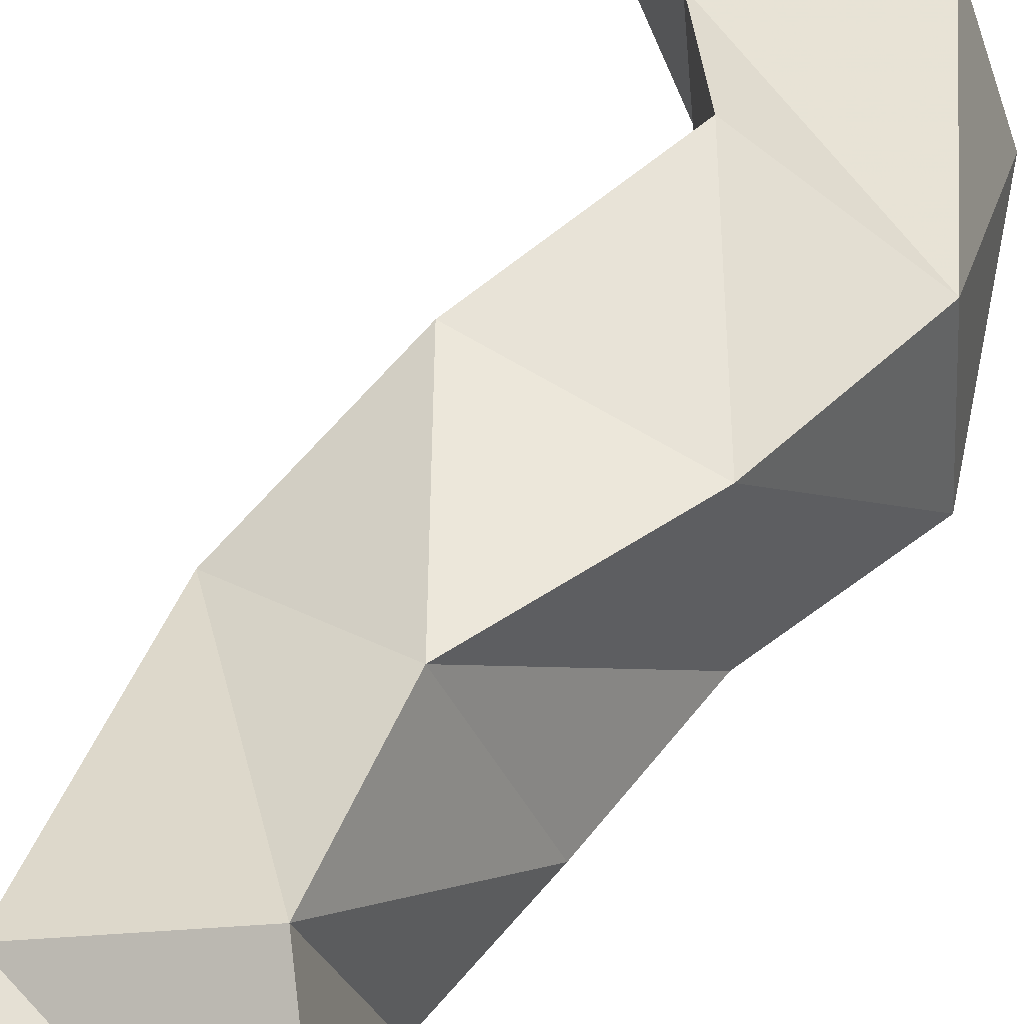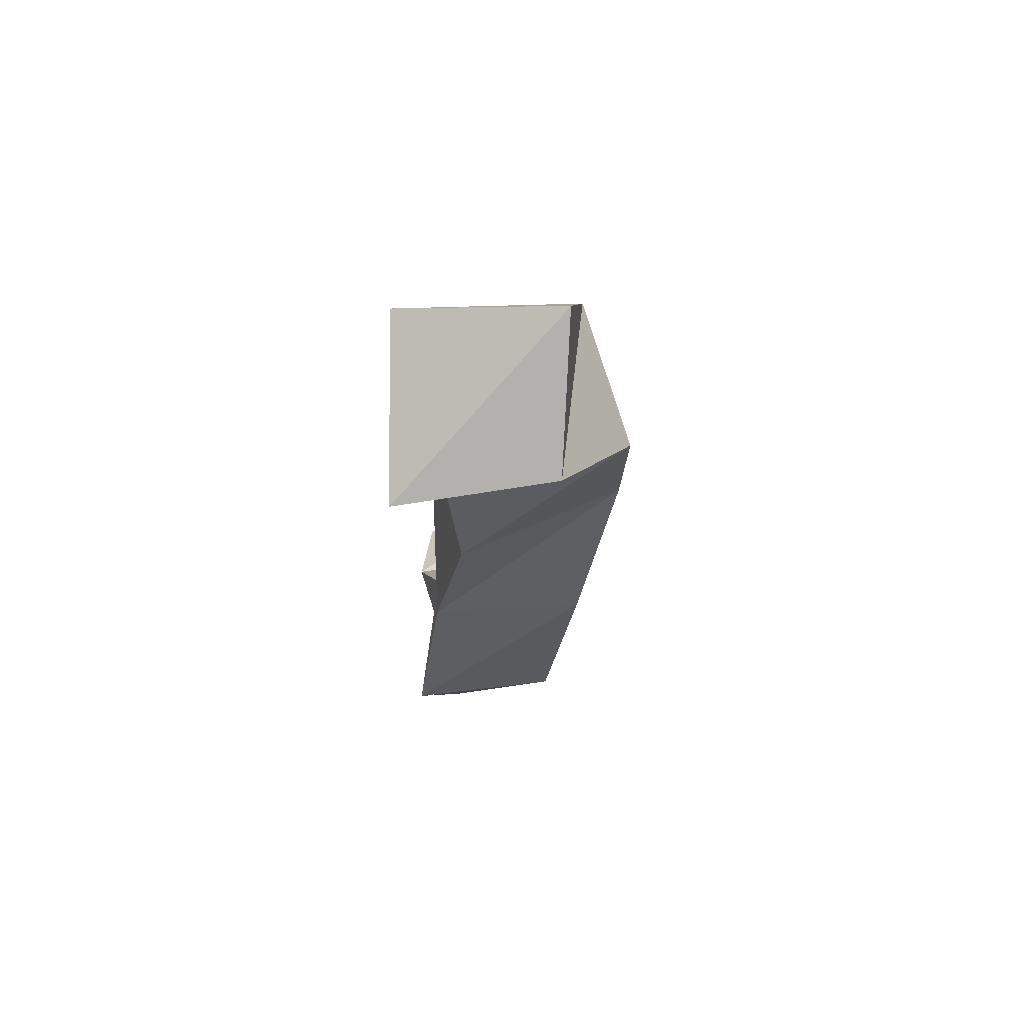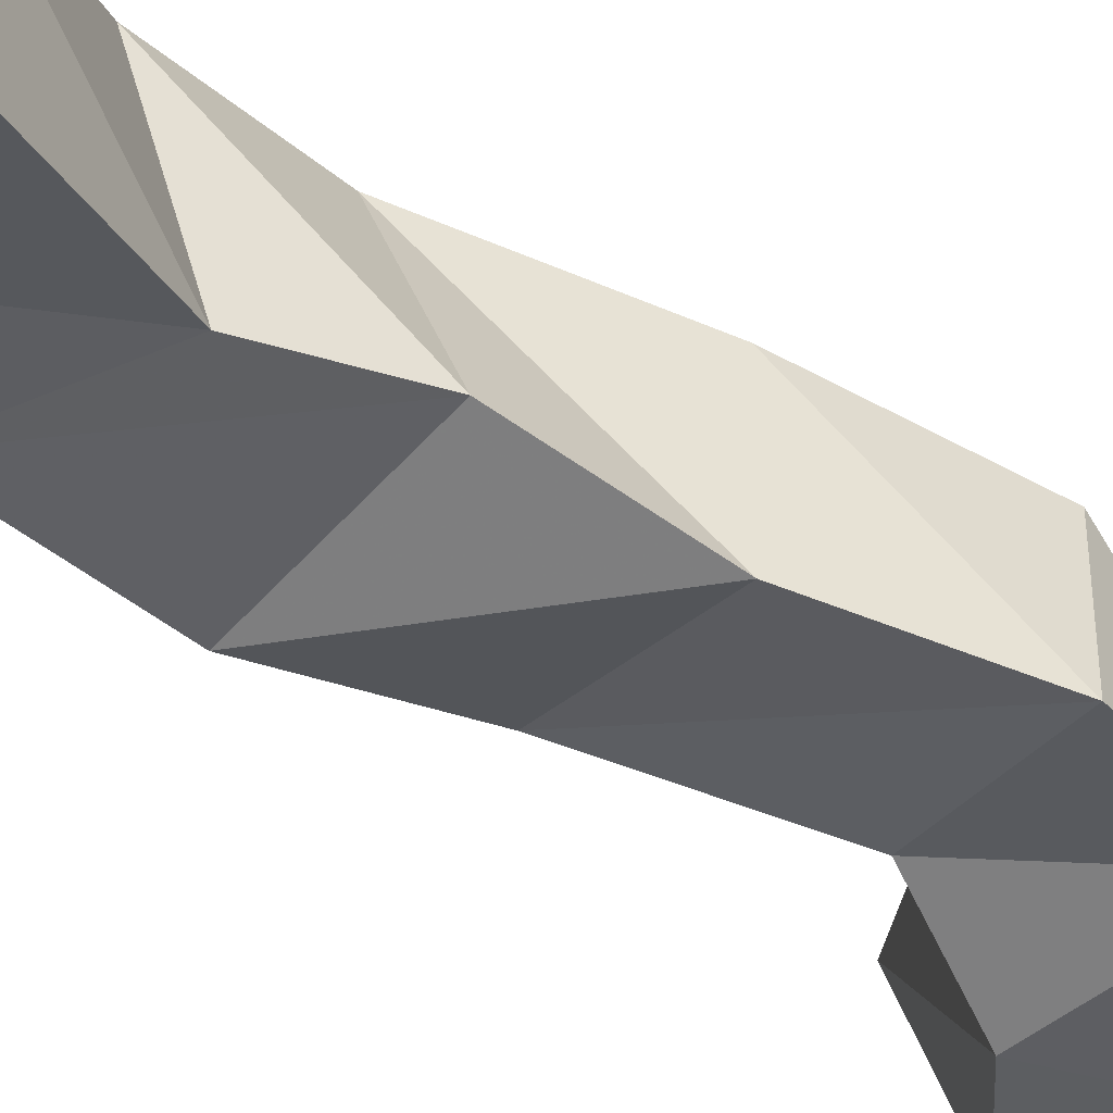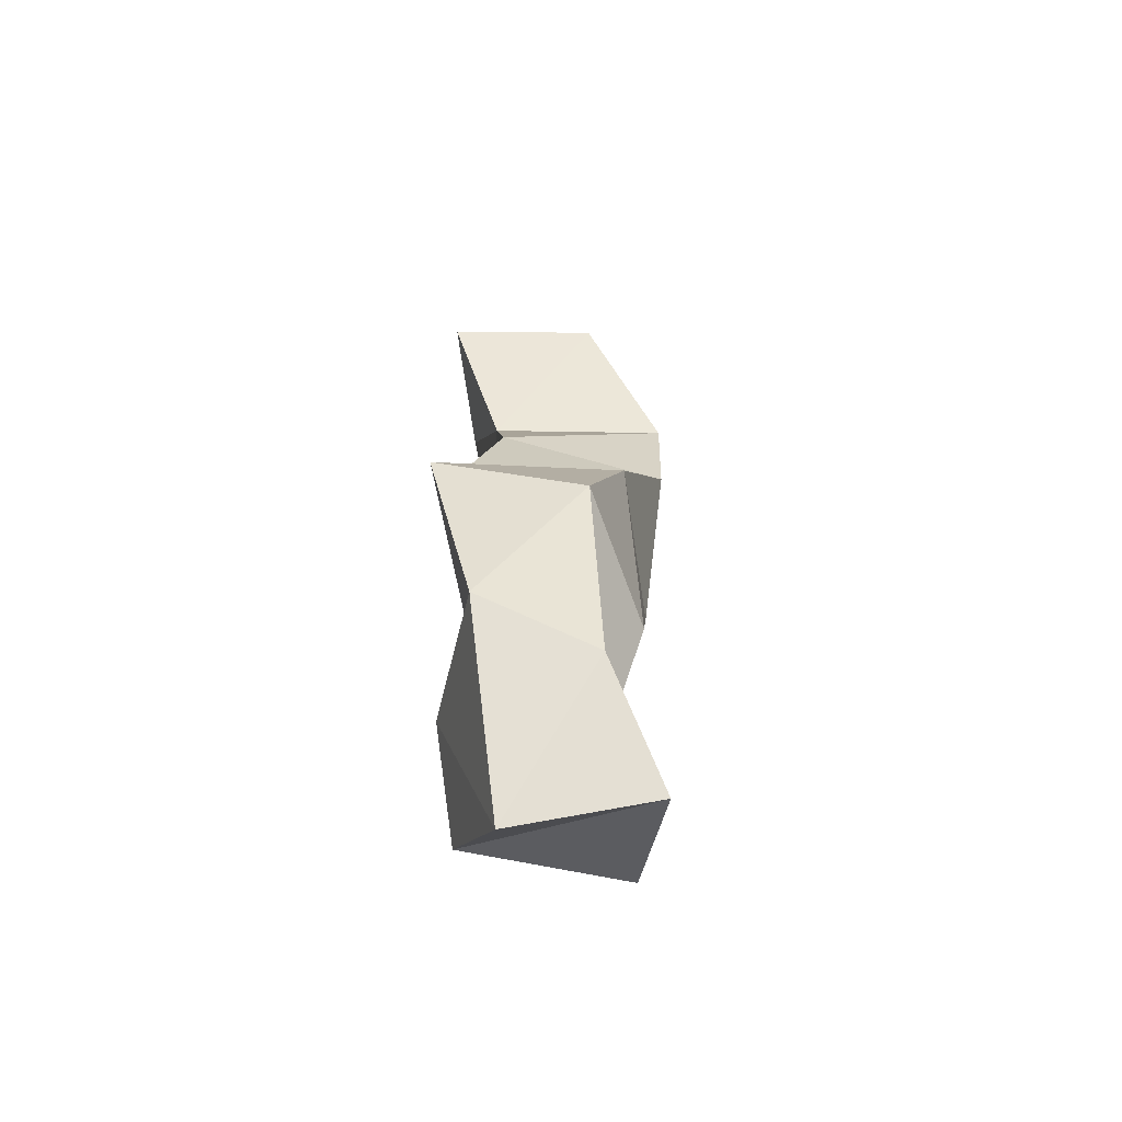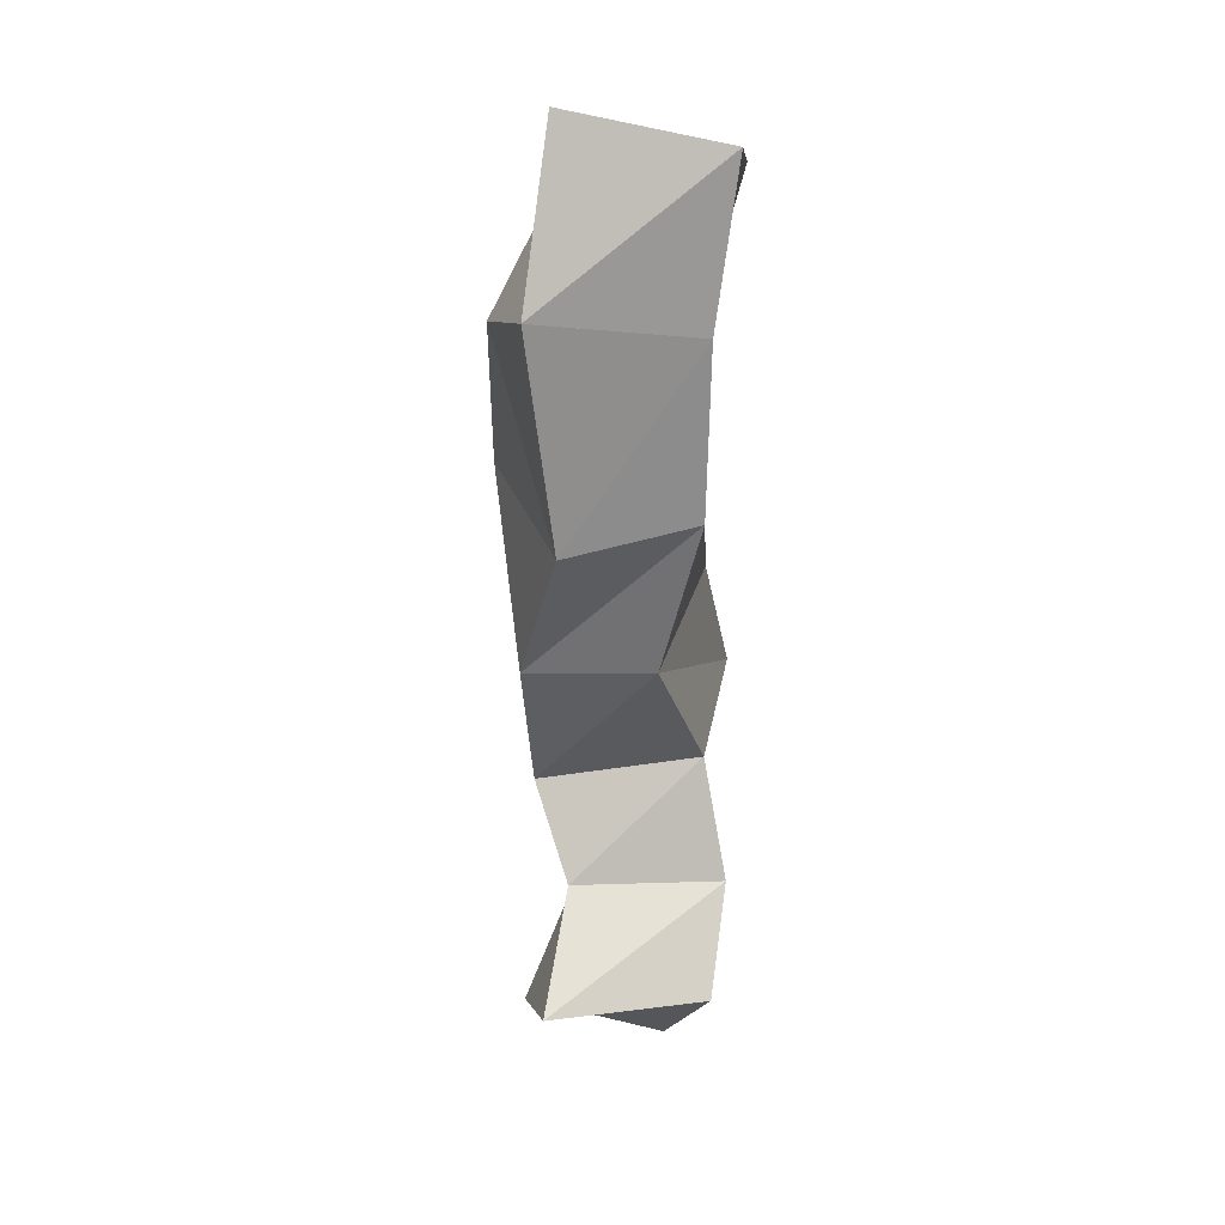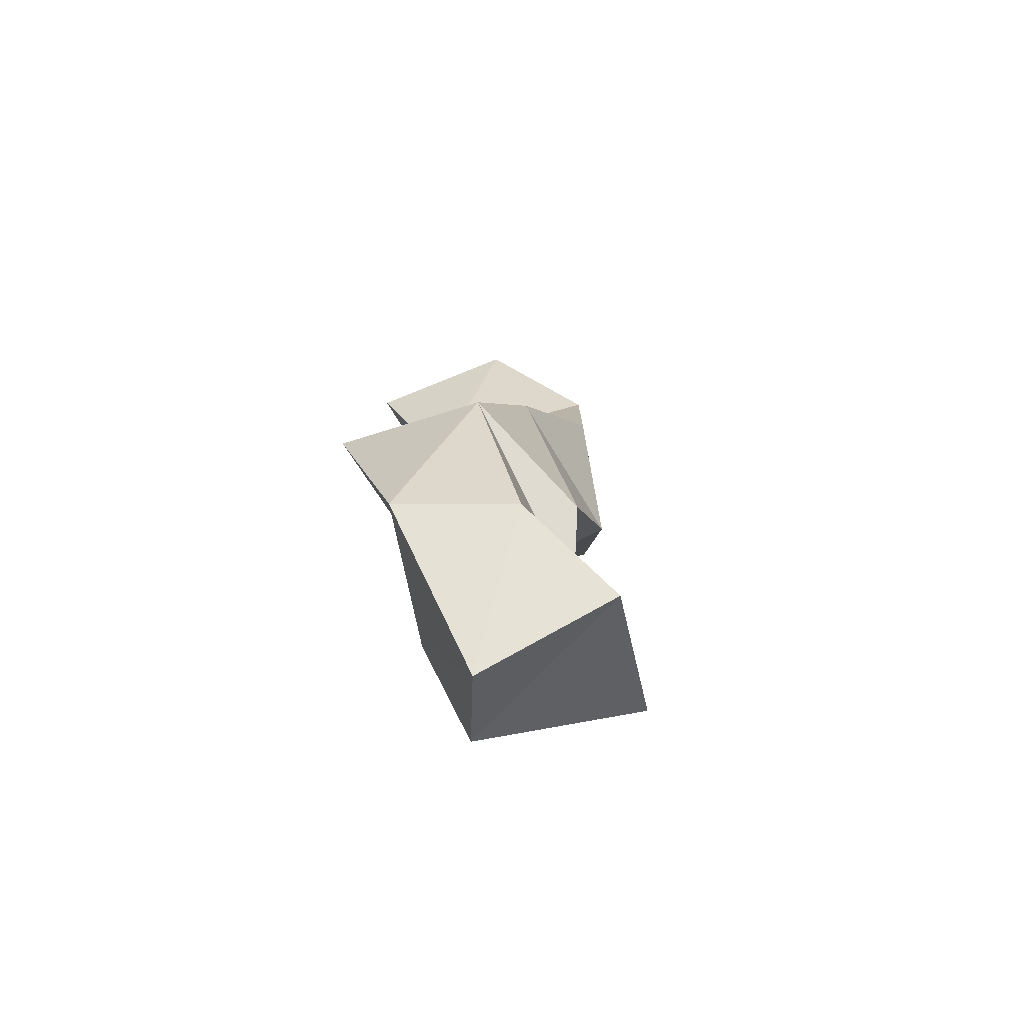
<metadata>
{"format":"obj","ext":"obj","renderer":"f3d","projection":"perspective","resolution":1024,"background":"white","views":[{"elev":61.0,"azim":27.5,"up":"+Y"},{"elev":69.0,"azim":89.4,"up":"+Z"},{"elev":-42.2,"azim":49.4,"up":"+Y"},{"elev":-68.1,"azim":94.7,"up":"+Z"},{"elev":31.2,"azim":-85.9,"up":"+Z"},{"elev":-79.6,"azim":117.9,"up":"+Z"}]}
</metadata>
<code>
v 0.1328 0.1032 0.1364
v 0.1155 0.1538 0.1403
v 0.1591 0.1188 0.09923
v 0.1572 0.1643 0.1122
v 0.1599 0.1 0.1623
v 0.1528 0.1492 0.1634
v 0.2062 0.1149 0.1451
v 0.189 0.1499 0.1384
v 0.1763 0.1083 0.1982
v 0.1713 0.1613 0.1906
v 0.2233 0.1024 0.2049
v 0.2156 0.1486 0.1955
v 0.1508 0.1217 0.245
v 0.1511 0.1625 0.243
v 0.2055 0.1099 0.2502
v 0.2017 0.1591 0.2458
v 0.1481 0.1092 0.2964
v 0.1363 0.1497 0.2901
v 0.1998 0.1196 0.2944
v 0.179 0.1719 0.2981
v 0.1534 0.1083 0.3504
v 0.141 0.1585 0.3586
v 0.191 0.1154 0.3293
v 0.1814 0.173 0.3414
v 0.1637 0.1021 0.4002
v 0.1677 0.1529 0.4085
v 0.2152 0.1012 0.3781
v 0.2096 0.1502 0.3826
f 1 2 4
f 3 1 4
f 2 6 8
f 4 2 8
f 6 5 7
f 8 6 7
f 5 1 3
f 7 5 3
f 8 7 3
f 4 8 3
f 2 1 5
f 6 2 5
f 5 6 8
f 7 5 8
f 6 10 12
f 8 6 12
f 10 9 11
f 12 10 11
f 9 5 7
f 11 9 7
f 12 11 7
f 8 12 7
f 6 5 9
f 10 6 9
f 9 10 12
f 11 9 12
f 10 14 16
f 12 10 16
f 14 13 15
f 16 14 15
f 13 9 11
f 15 13 11
f 16 15 11
f 12 16 11
f 10 9 13
f 14 10 13
f 13 14 16
f 15 13 16
f 14 18 20
f 16 14 20
f 18 17 19
f 20 18 19
f 17 13 15
f 19 17 15
f 20 19 15
f 16 20 15
f 14 13 17
f 18 14 17
f 17 18 20
f 19 17 20
f 18 22 24
f 20 18 24
f 22 21 23
f 24 22 23
f 21 17 19
f 23 21 19
f 24 23 19
f 20 24 19
f 18 17 21
f 22 18 21
f 21 22 24
f 23 21 24
f 22 26 28
f 24 22 28
f 26 25 27
f 28 26 27
f 25 21 23
f 27 25 23
f 28 27 23
f 24 28 23
f 22 21 25
f 26 22 25

</code>
